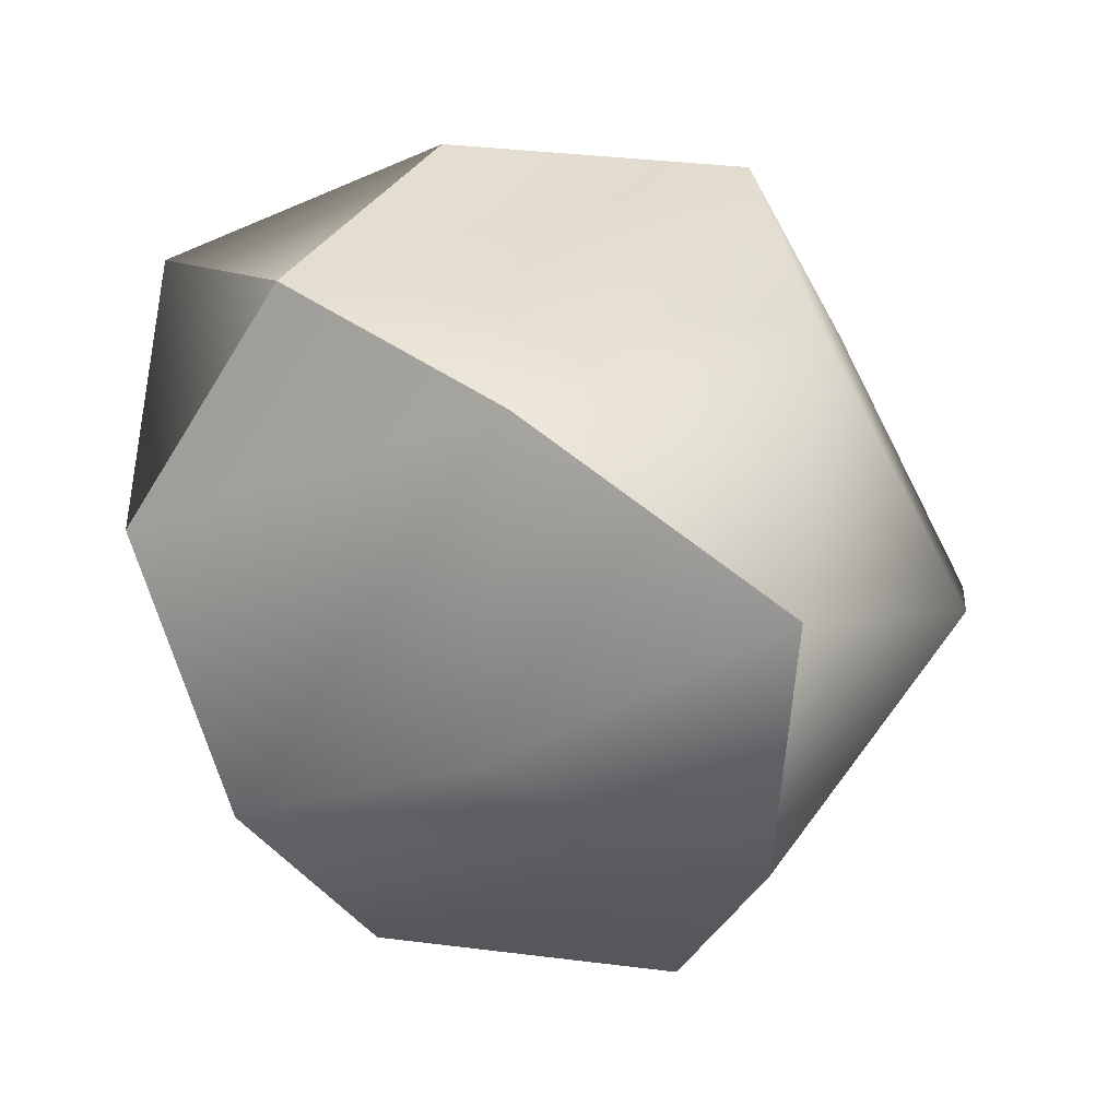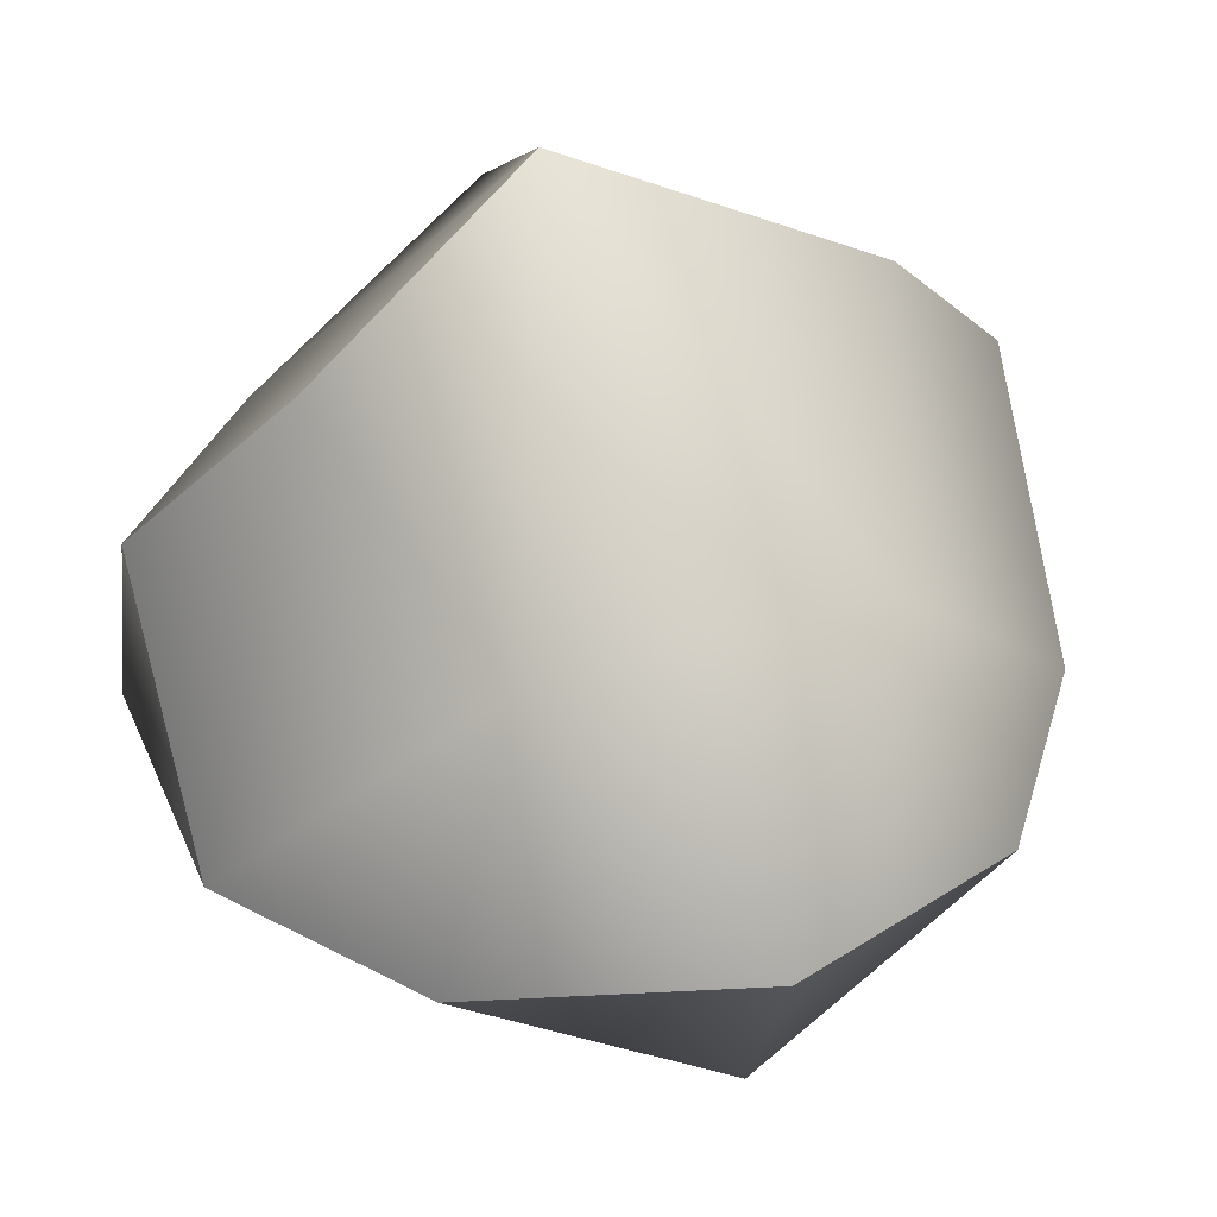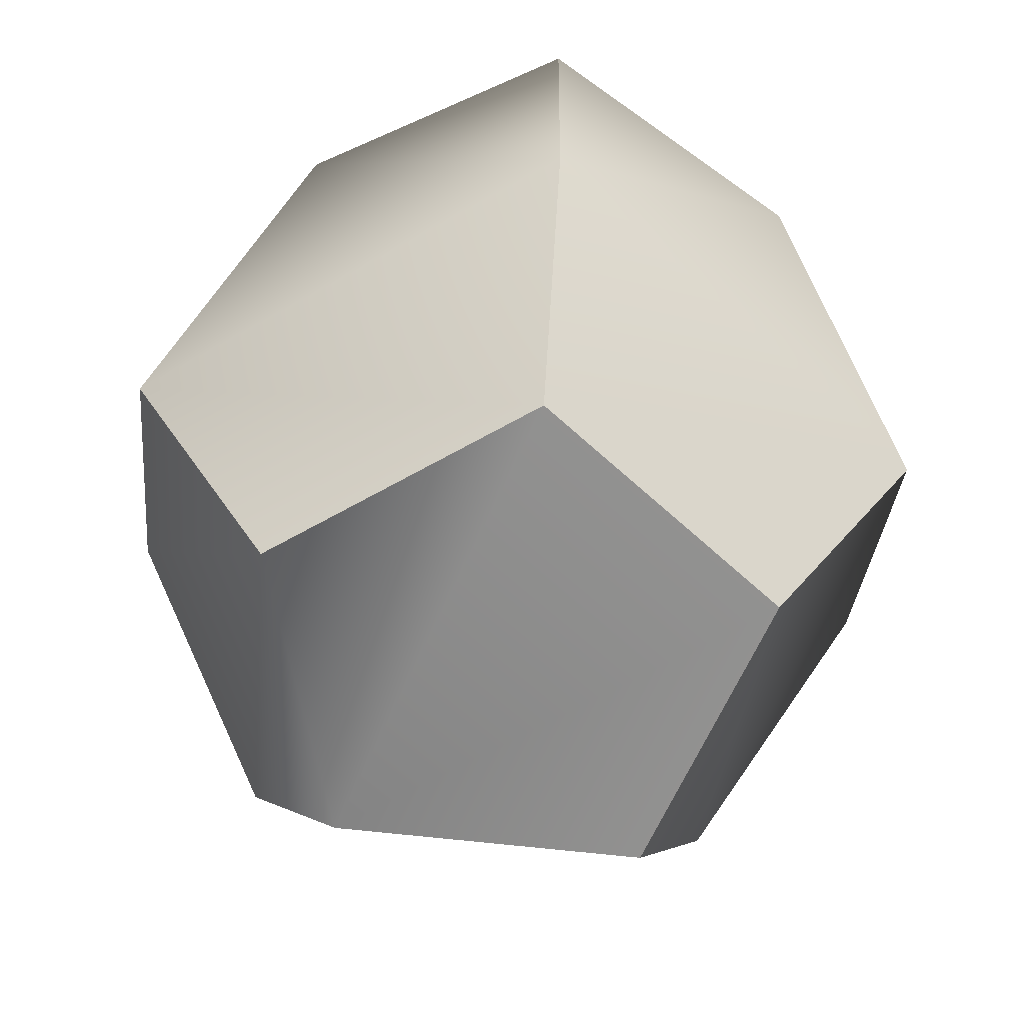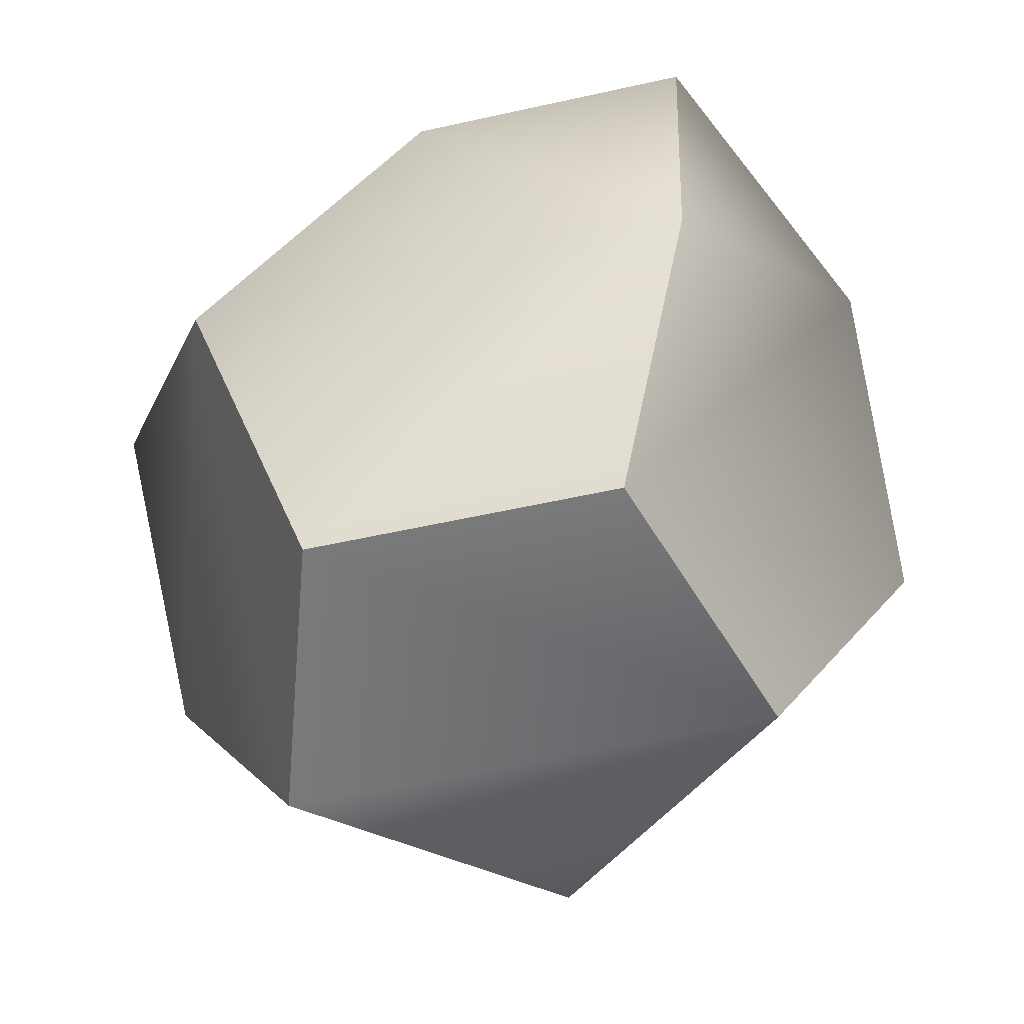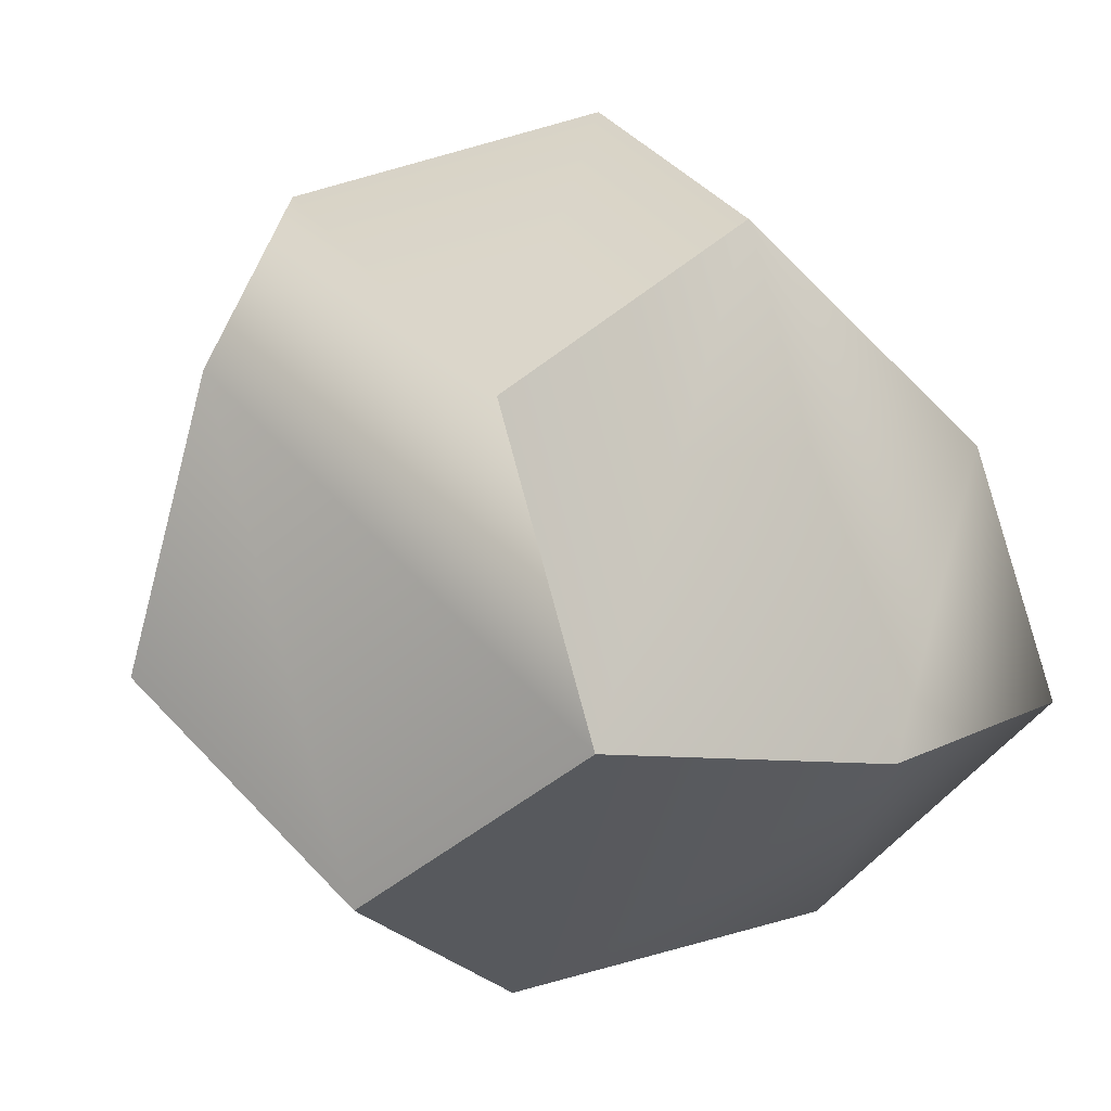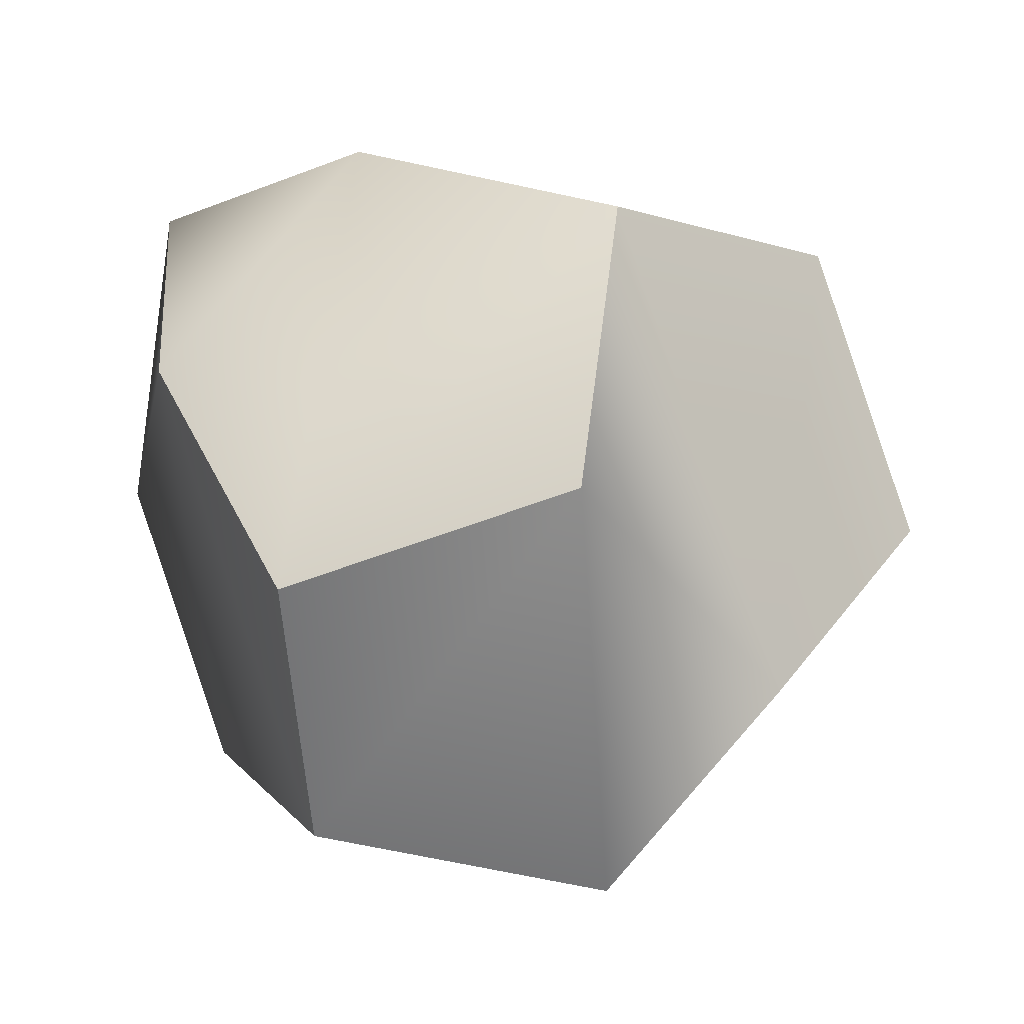
<metadata>
{"format":"obj","ext":"obj","renderer":"f3d","projection":"perspective","resolution":1024,"background":"white","views":[{"elev":35.7,"azim":-134.7,"up":"+Y"},{"elev":19.4,"azim":-134.5,"up":"+Z"},{"elev":-66.1,"azim":101.4,"up":"+Y"},{"elev":-58.0,"azim":-131.3,"up":"+Y"},{"elev":11.8,"azim":31.5,"up":"+Z"},{"elev":-56.4,"azim":-50.2,"up":"+Y"}]}
</metadata>
<code>
g MetaBiAugmentedDodecahedron
v 0.001726 -0.248 -1.001
v 0.6082 0.1464 -0.8033
v 0.9822 -0.2475 -0.2862
v 0.6069 -0.8854 -0.1645
v 0.000925 -0.8856 -0.6064
v 0.6052 -0.2465 0.8673
v 0.3739 -0.8847 0.5484
v 0.9812 0.1473 0.3515
v -0.374 0.7848 -0.4866
v 0.376 0.7847 -0.4852
v -0.6053 0.1466 -0.8054
v -0.9813 -0.2472 -0.2896
v -0.6066 -0.8852 -0.1666
v -0.3761 -0.8846 0.5471
v -0.6083 -0.2463 0.8652
v -0.9824 0.1476 0.348
v -0.607 0.7854 0.2263
v -0.00105 0.7857 0.6682
v 0.6065 0.7852 0.2285
v -0.001851 0.148 1.063
v -1.045 0.4998 -0.3112
v 1.046 0.4994 -0.3075
v 0.6069 -0.8854 -0.1645
v 0.9822 -0.2475 -0.2862
v 0.6082 0.1464 -0.8033
v 0.001726 -0.248 -1.001
v 0.000925 -0.8856 -0.6064
v 0.000925 -0.8856 -0.6064
v -0.6066 -0.8852 -0.1666
v 0.6069 -0.8854 -0.1645
v 0.3739 -0.8847 0.5484
v -0.6066 -0.8852 -0.1666
v -0.3761 -0.8846 0.5471
v -0.9813 -0.2472 -0.2896
v 0.376 0.7847 -0.4852
v -0.374 0.7848 -0.4866
v -0.00105 0.7857 0.6682
v 0.6065 0.7852 0.2285
v -0.001851 0.148 1.063
v 0.6052 -0.2465 0.8673
v -0.6083 -0.2463 0.8652
v -0.001851 0.148 1.063
v -1.045 0.4998 -0.3112
v 1.046 0.4994 -0.3075
v 0.376 0.7847 -0.4852
v 0.376 0.7847 -0.4852
f 4 5 1
f 4 1 3
f 3 1 2
f 3 2 22
f 22 2 45
f 46 38 44
f 44 38 8
f 44 8 24
f 24 8 6
f 24 6 23
f 23 6 7
f 12 43 11
f 12 11 26
f 26 11 9
f 26 9 25
f 25 9 10
f 27 13 12
f 27 12 26
f 30 31 14
f 30 14 28
f 28 14 29
f 32 33 15
f 32 15 16
f 16 15 42
f 16 42 17
f 17 42 18
f 17 18 35
f 35 18 19
f 41 14 31
f 41 31 39
f 39 31 40
f 34 32 16
f 34 16 21
f 21 16 17
f 21 17 36
f 36 17 35
f 20 6 8
f 20 8 37
f 37 8 38
f 43 9 11

</code>
